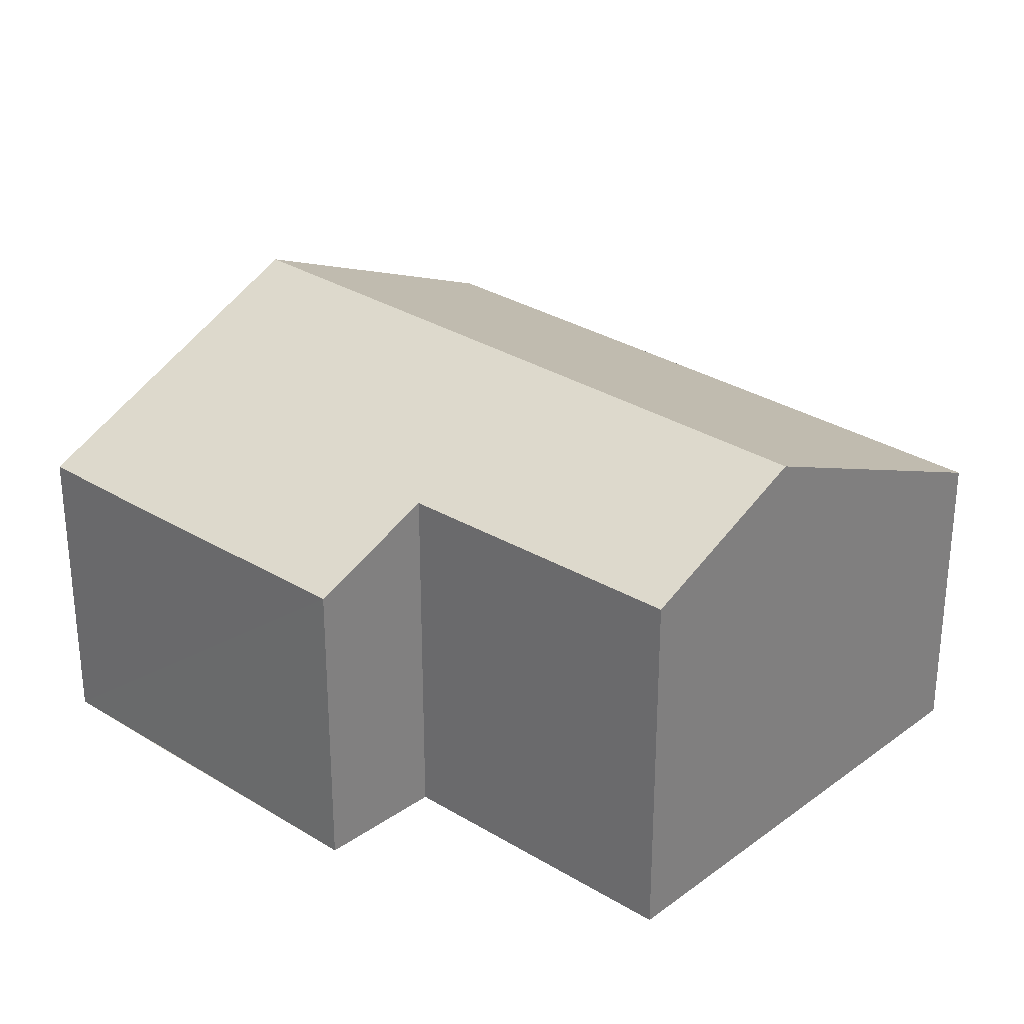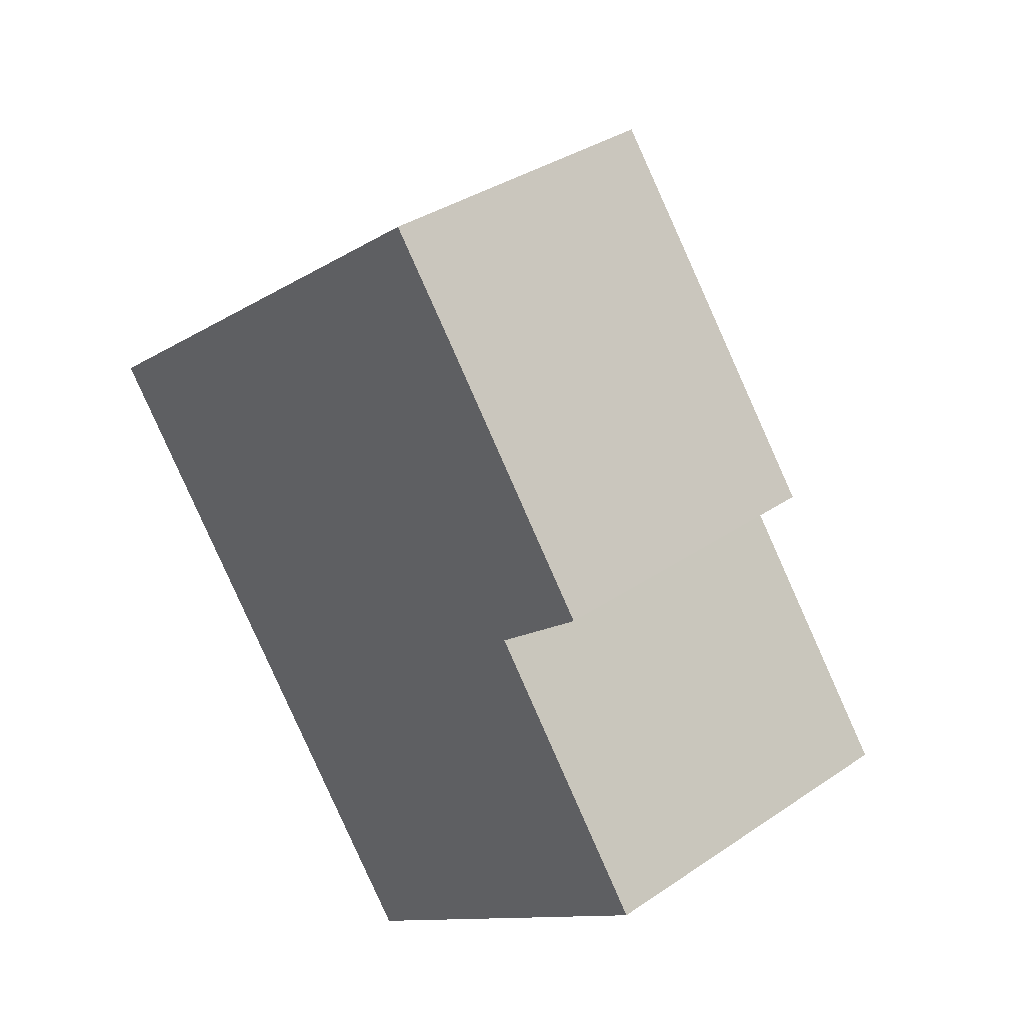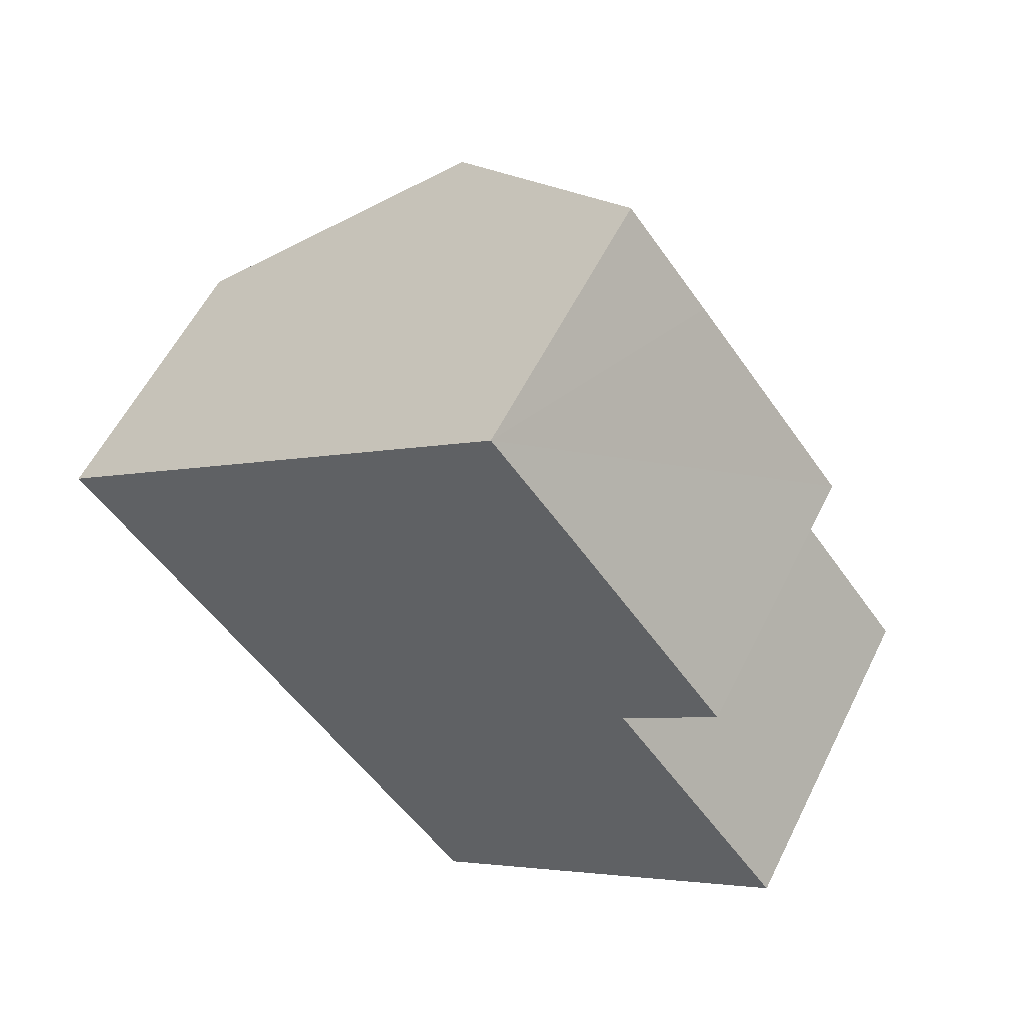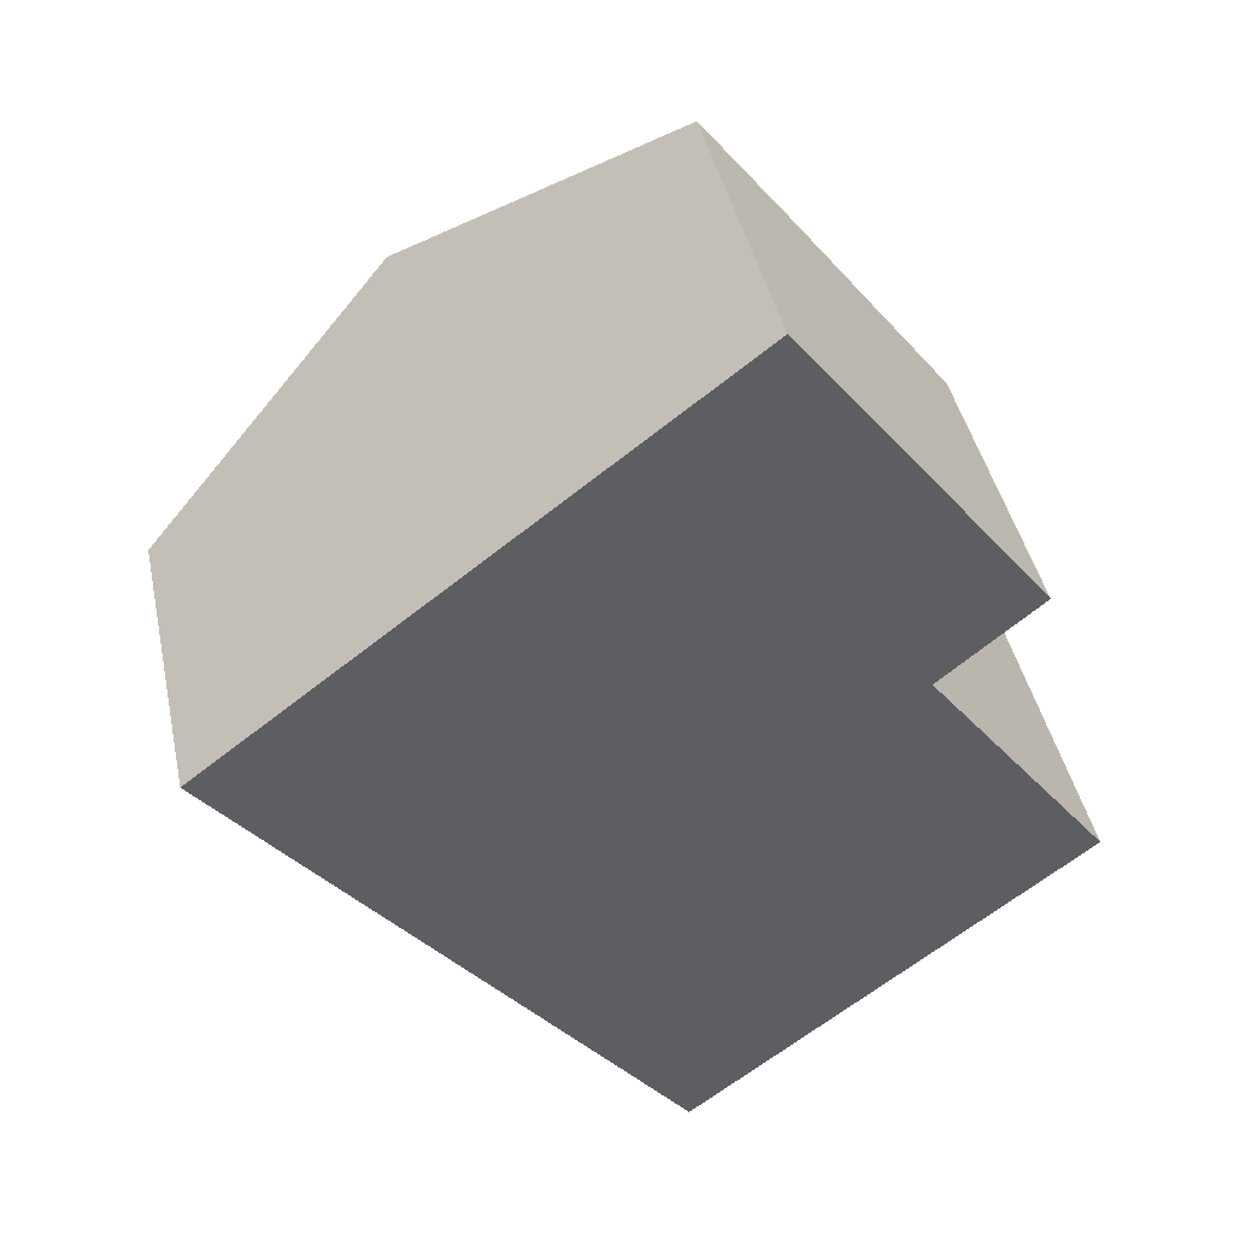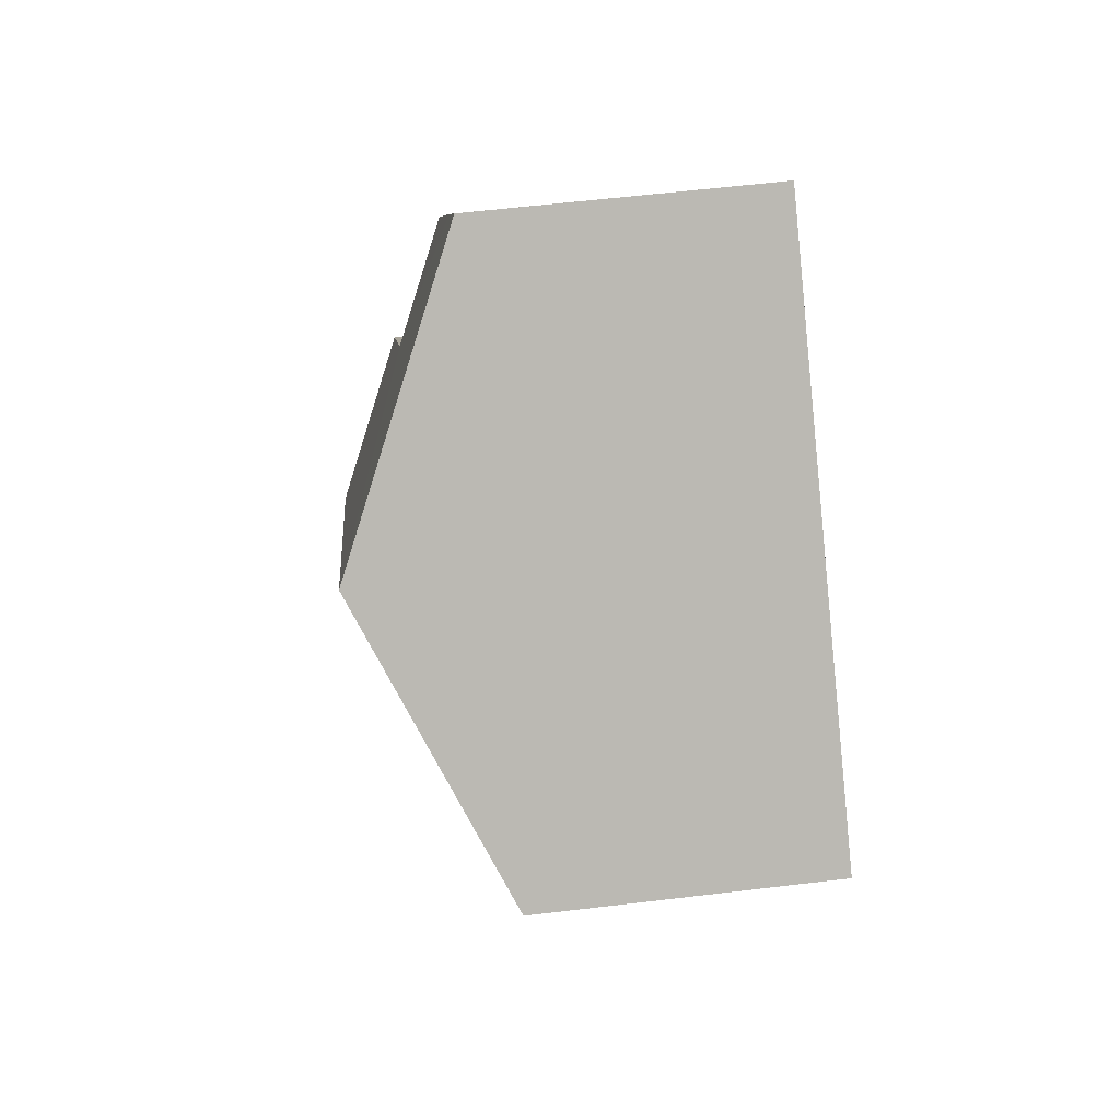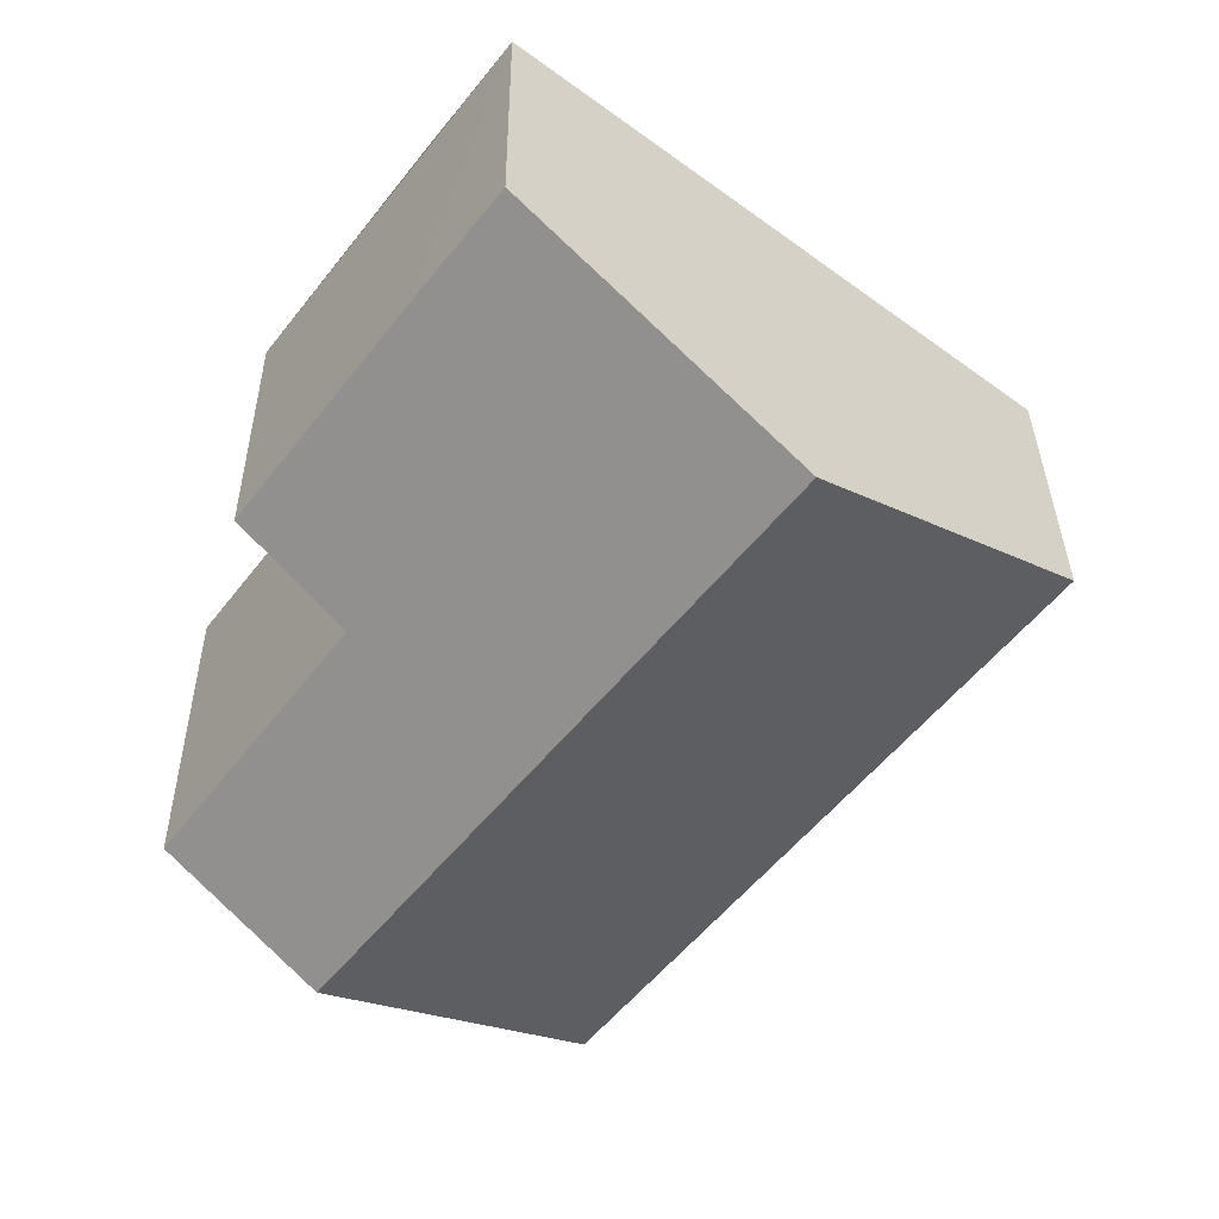
<metadata>
{"format":"obj","ext":"obj","renderer":"f3d","projection":"perspective","resolution":1024,"background":"white","views":[{"elev":29.7,"azim":94.6,"up":"+Y"},{"elev":35.7,"azim":48.2,"up":"+Z"},{"elev":56.9,"azim":26.1,"up":"+Z"},{"elev":42.9,"azim":-12.0,"up":"+Z"},{"elev":60.0,"azim":-97.0,"up":"+Z"},{"elev":34.4,"azim":179.4,"up":"+Z"}]}
</metadata>
<code>
v  6.9 4.363 -3.664
v  6.485 3.572 -0.128
v  8.314 3.6 -2.553
v  2.49 4.363 1.93
v  5.857 3.01 2.806
v  5.016 3.006 3.888
v  7.467 3.029 0.694
v  4.423 3.026 -5.609
v  0 3.026 1.853e-16
v  5.016 -2.381e-16 3.888
v  7.467 -4.25e-17 0.694
v  5.857 -1.718e-16 2.806
v  8.314 1.563e-16 -2.553
v  6.485 7.838e-18 -0.128
v  4.423 3.435e-16 -5.609
v  6.9 2.244e-16 -3.664
v  0 0 0
v  2.49 -1.182e-16 1.93
g defaultobject
f 1 2 3
f 2 1 4
f 2 4 5
f 5 4 6
f 5 7 2
f 8 4 1
f 4 8 9
f 10 5 6
f 5 10 7
f 7 10 11
f 11 10 12
f 2 13 3
f 13 2 14
f 7 14 2
f 14 7 11
f 13 1 3
f 1 13 8
f 8 13 15
f 15 13 16
f 15 9 8
f 9 15 17
f 4 10 6
f 10 4 9
f 10 9 18
f 18 9 17
f 16 17 15
f 17 16 13
f 17 13 14
f 17 14 11
f 17 11 12
f 17 12 18
f 18 12 10

</code>
